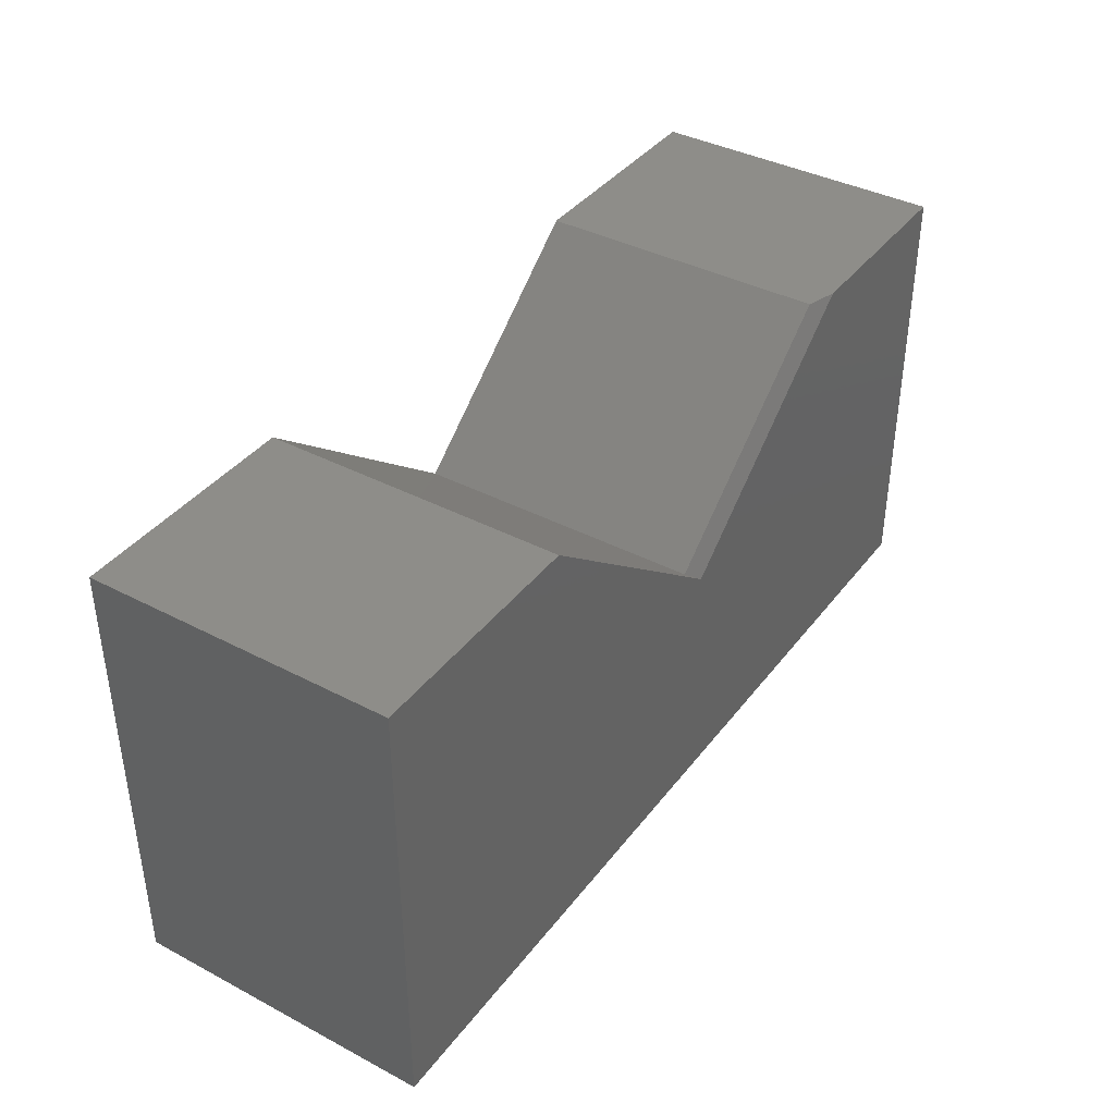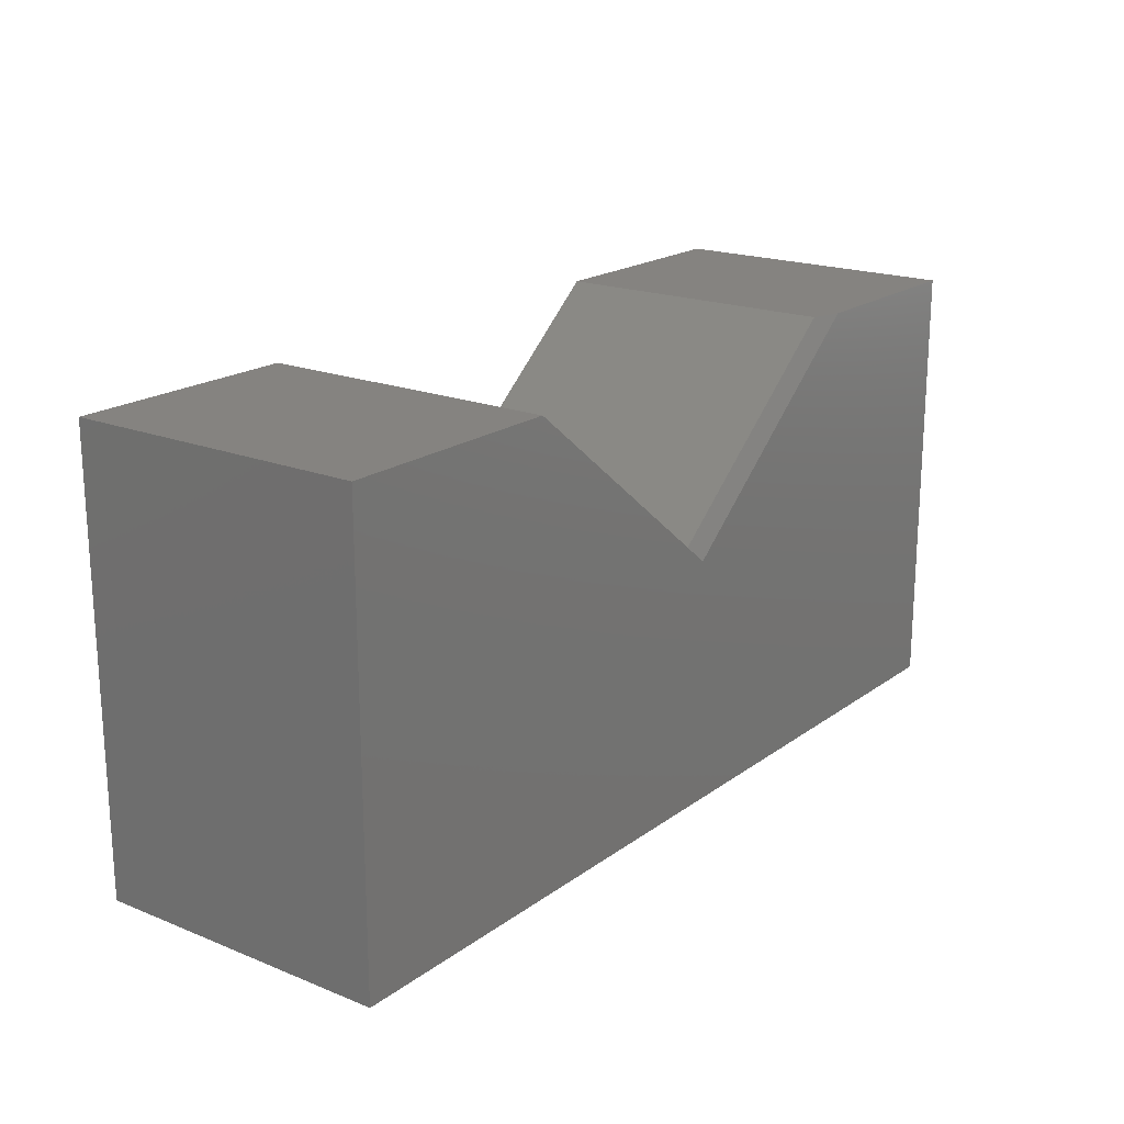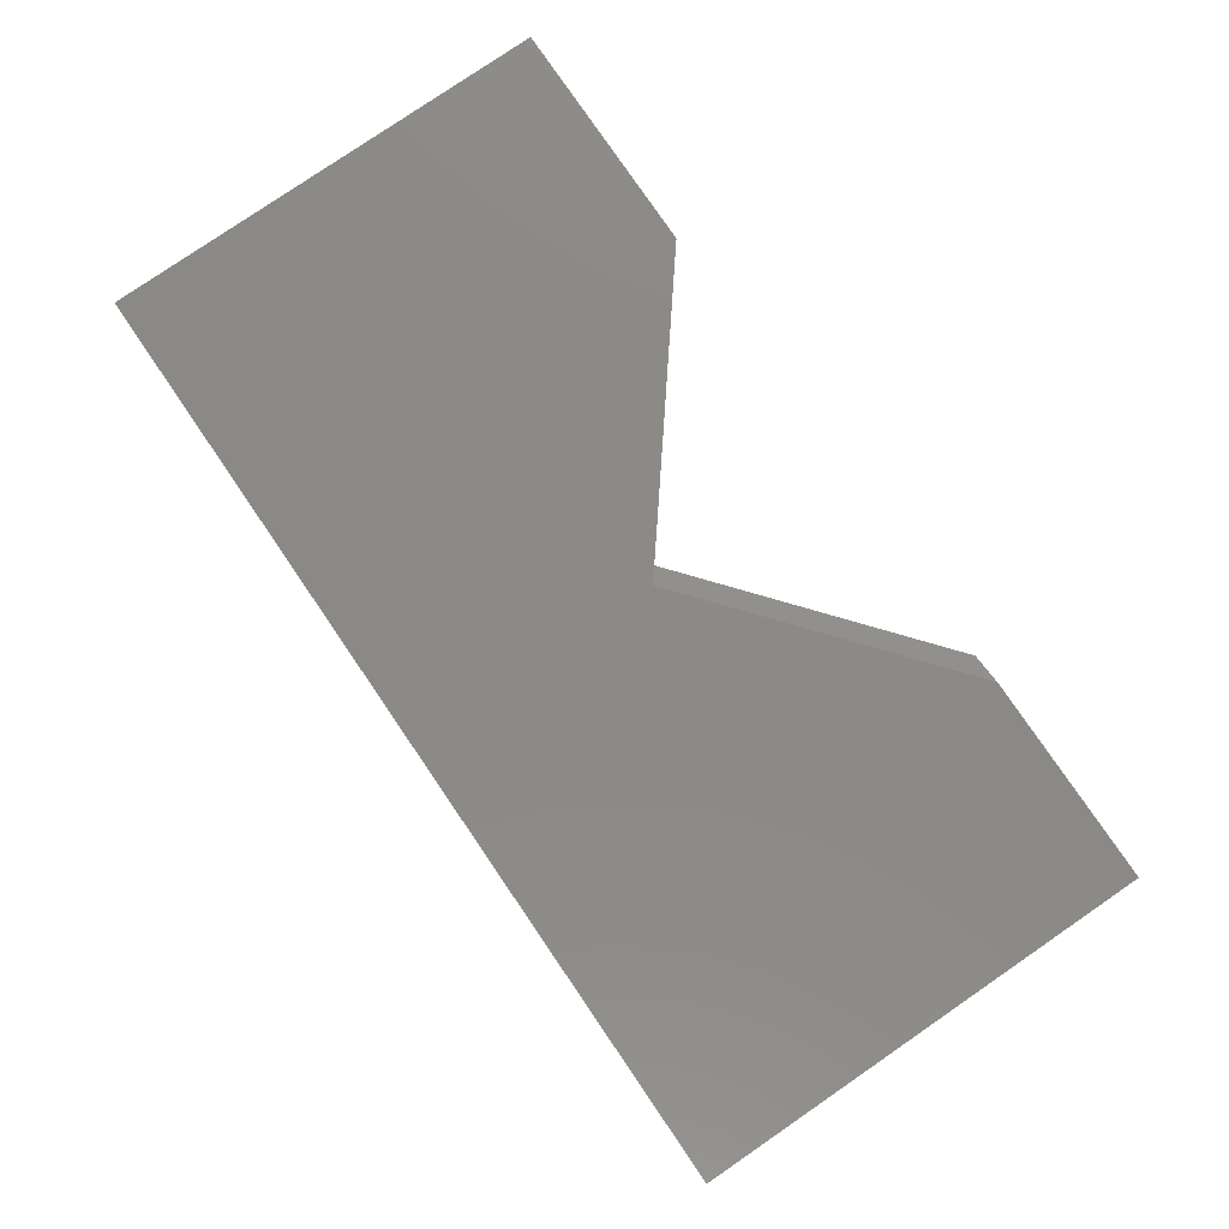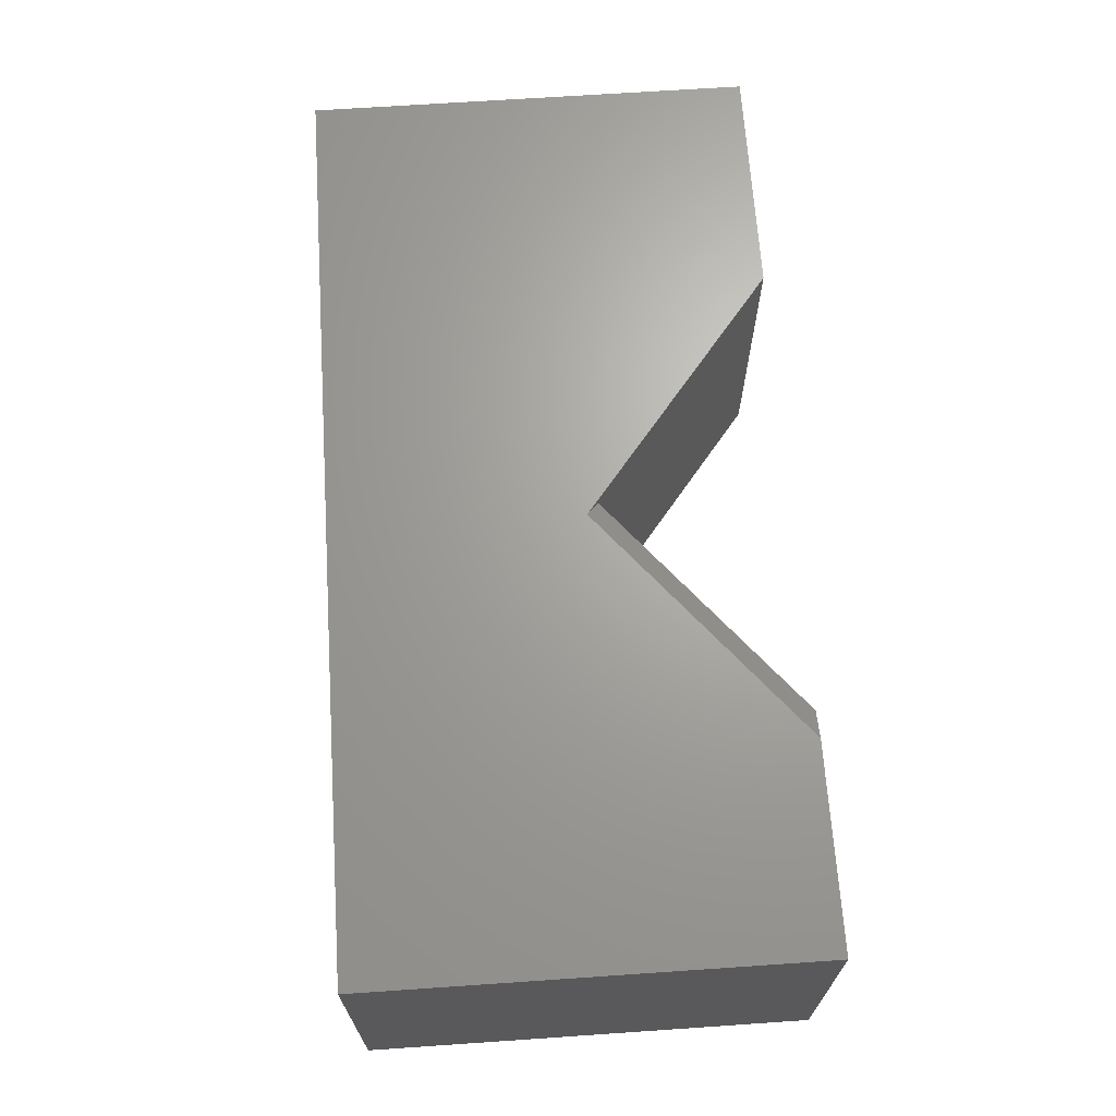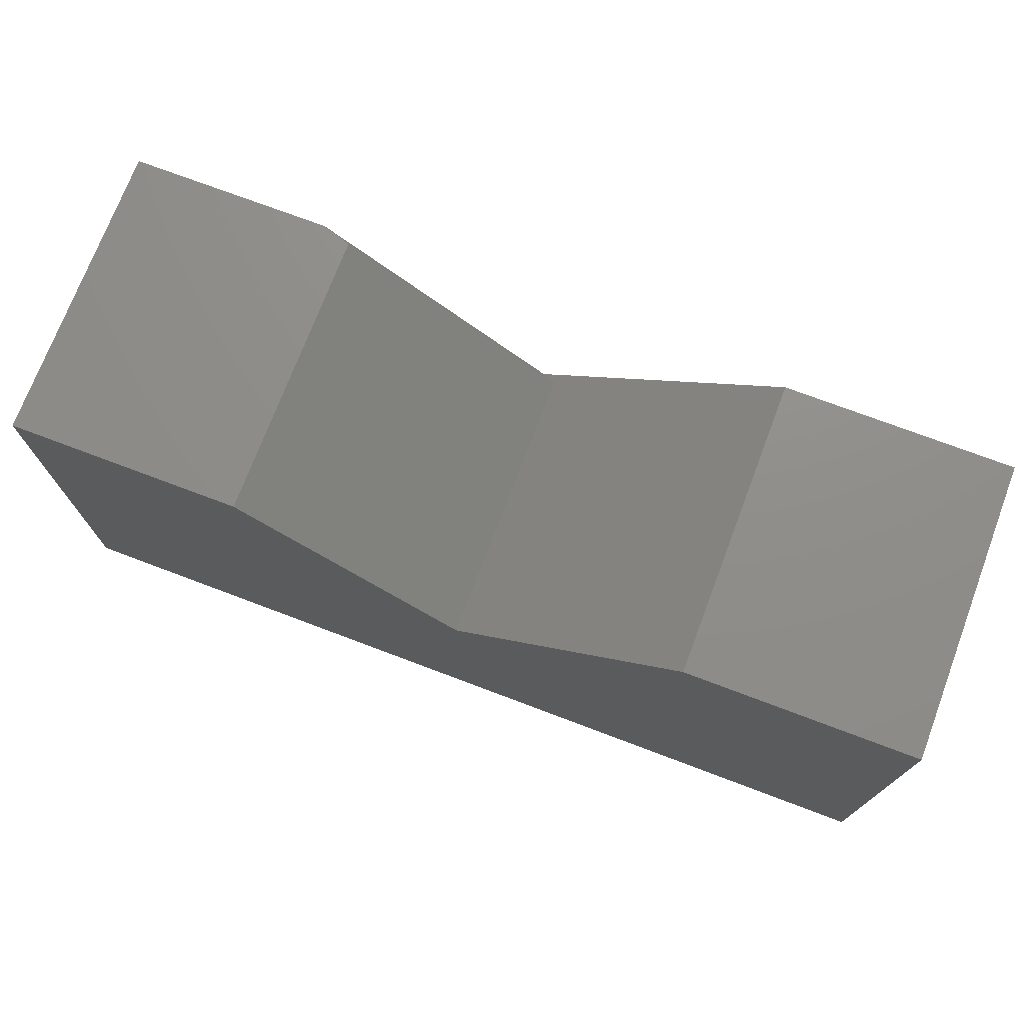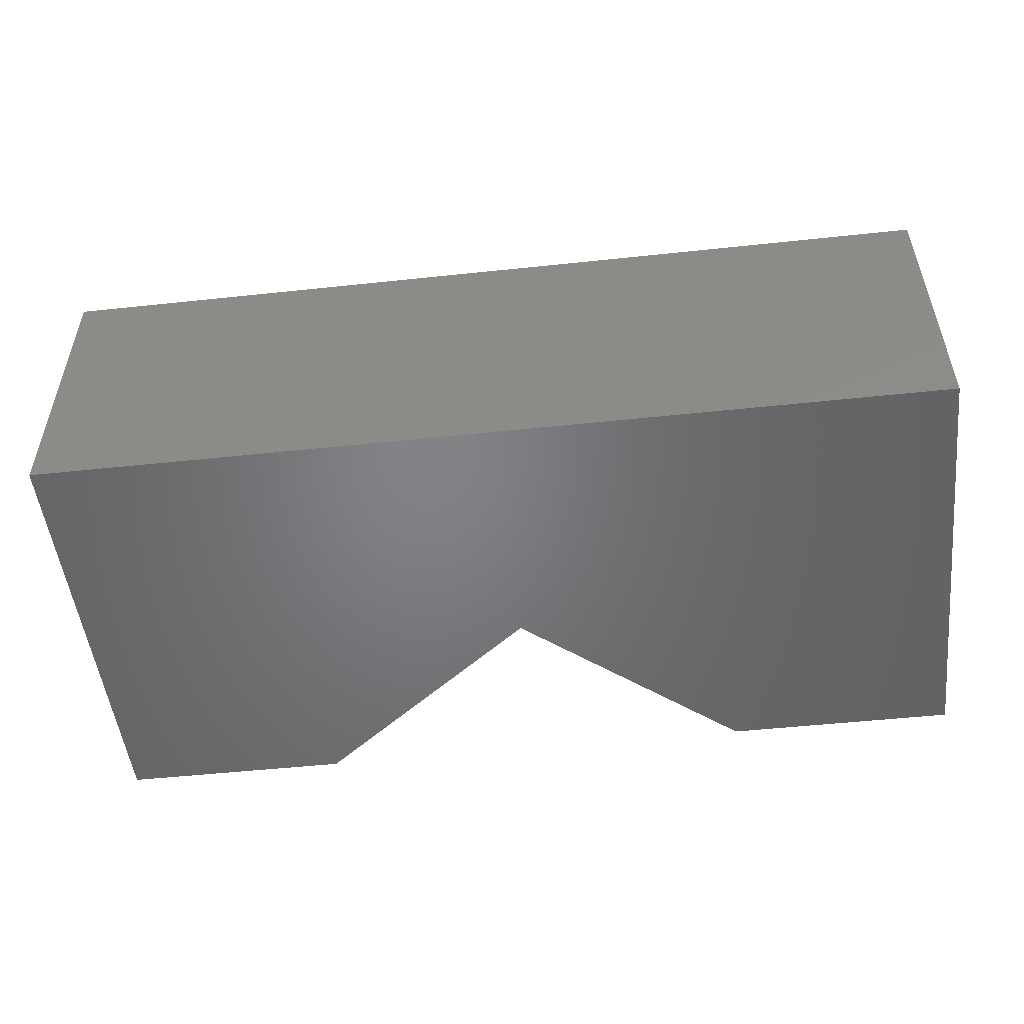
<metadata>
{"format":"stl","ext":"stl","renderer":"f3d","projection":"perspective","resolution":1024,"background":"white","views":[{"elev":38.9,"azim":-56.7,"up":"+Y"},{"elev":19.2,"azim":-53.1,"up":"+Y"},{"elev":79.7,"azim":55.6,"up":"+Z"},{"elev":67.2,"azim":86.1,"up":"+Z"},{"elev":73.5,"azim":-159.3,"up":"+Y"},{"elev":-51.2,"azim":6.6,"up":"+Z"}]}
</metadata>
<code>
# stl→obj: 16 verts, 28 faces
v -0.3711 0.7263 0.4922
v -0.3711 0.7263 0
v -0.75 0.7263 0.4922
v -0.75 0.7263 0
v 0.75 0.7263 0.4922
v 0.4201 0.7263 0.4922
v 0.75 0 0.4922
v 0.03295 0.4065 0.4922
v -0.75 0 0.4922
v 0.3711 0.7263 0
v 0.007895 0.4263 0
v 0.3711 0.7263 0.4766
v 0.007895 0.4263 0.4766
v 0.75 0.7263 0
v -0.75 0 0
v 0.75 0 0
f 1 2 3
f 3 2 4
f 5 6 7
f 7 6 8
f 7 8 9
f 3 9 1
f 1 9 8
f 10 11 12
f 12 11 13
f 5 14 6
f 6 14 10
f 6 10 12
f 11 2 13
f 13 2 1
f 13 1 8
f 9 15 7
f 7 15 16
f 8 6 13
f 13 6 12
f 15 11 16
f 16 11 10
f 16 10 14
f 15 4 11
f 11 4 2
f 3 4 9
f 9 4 15
f 7 16 5
f 5 16 14

</code>
